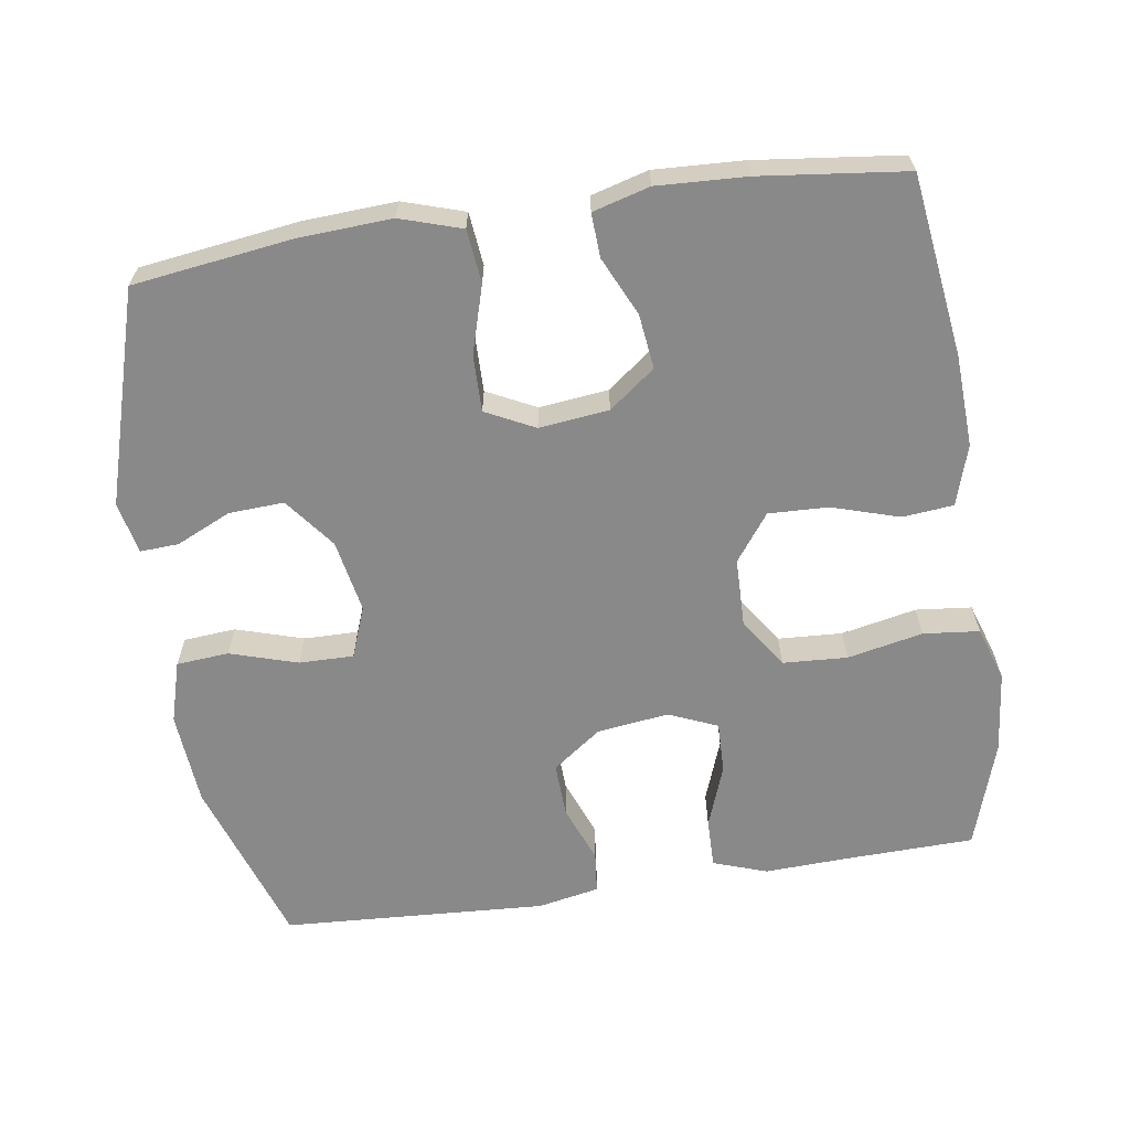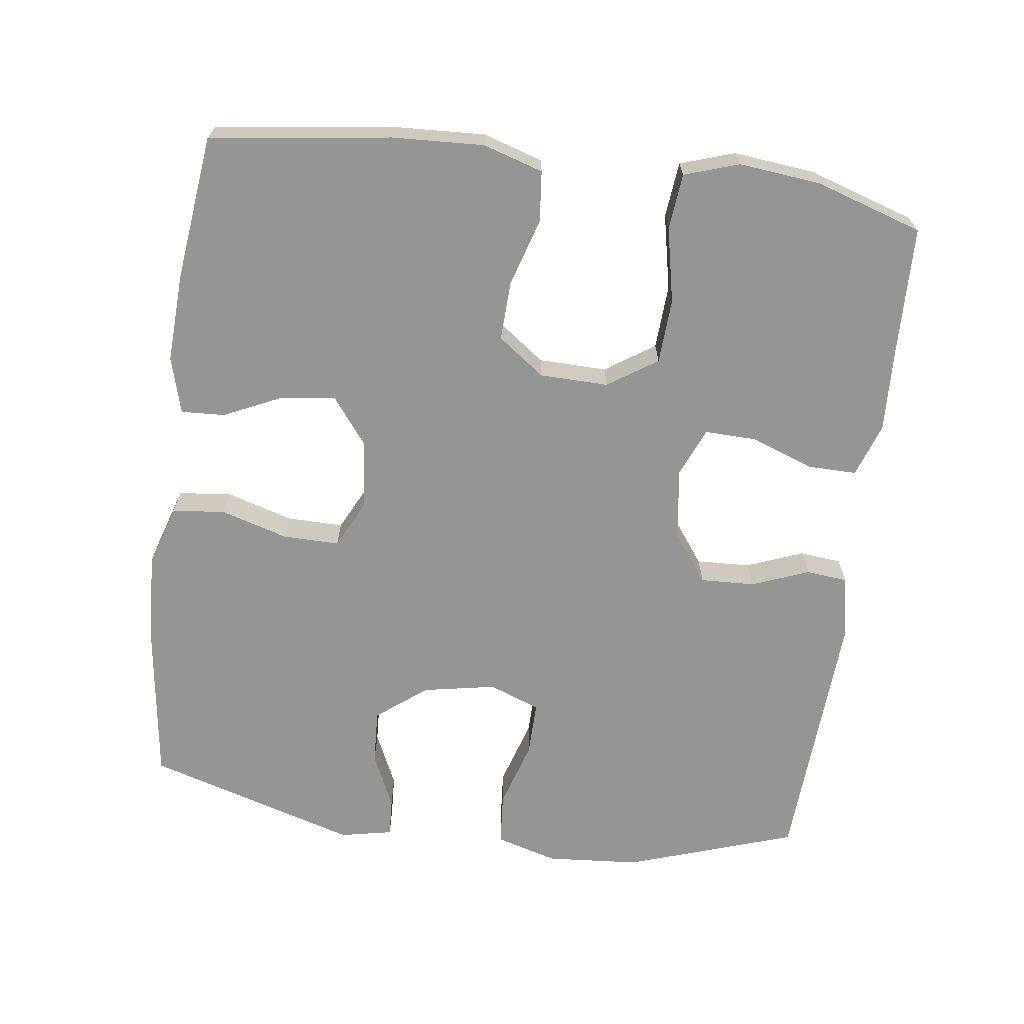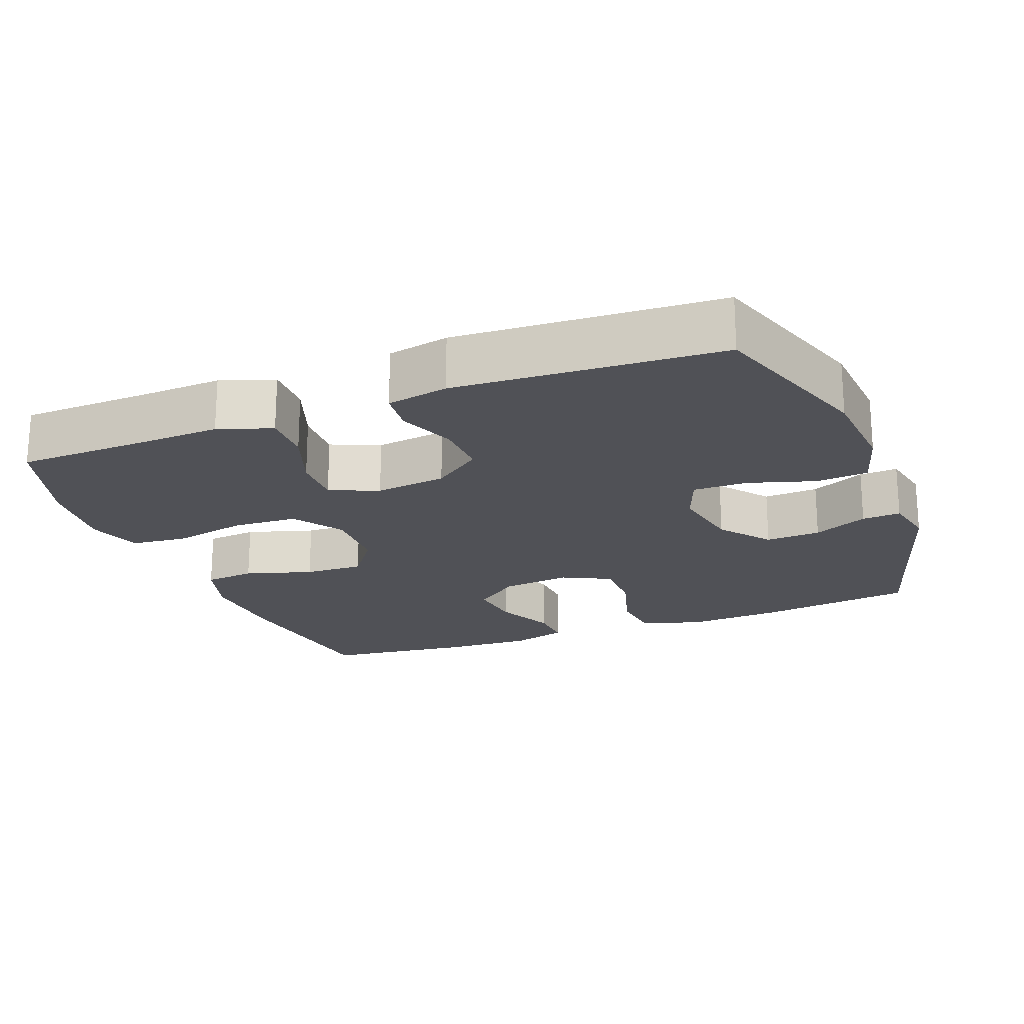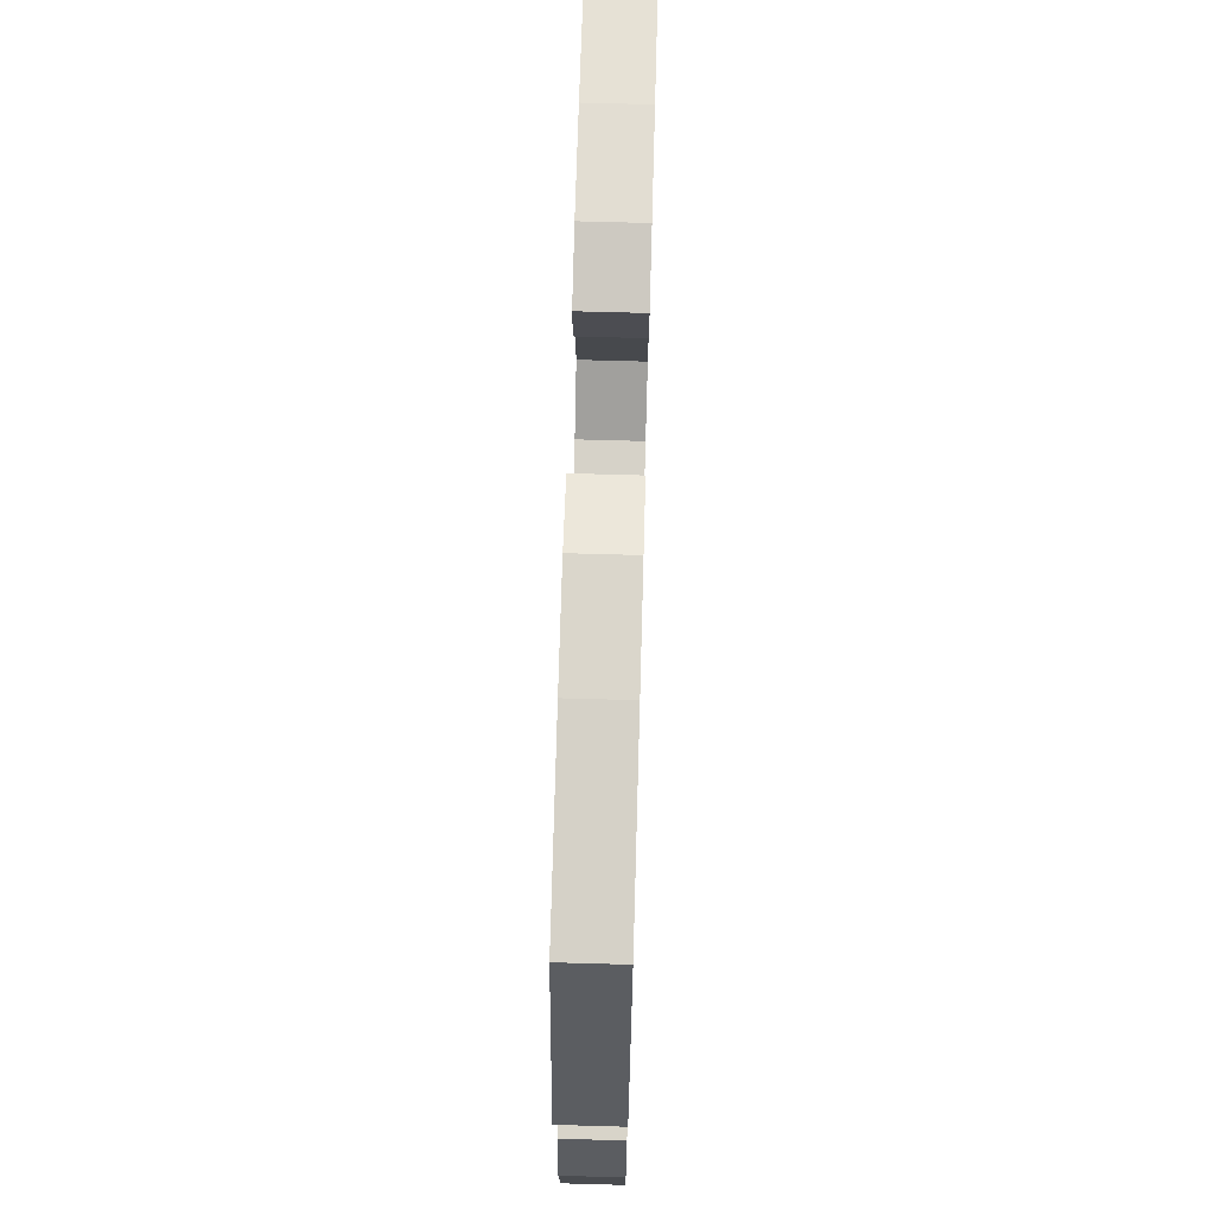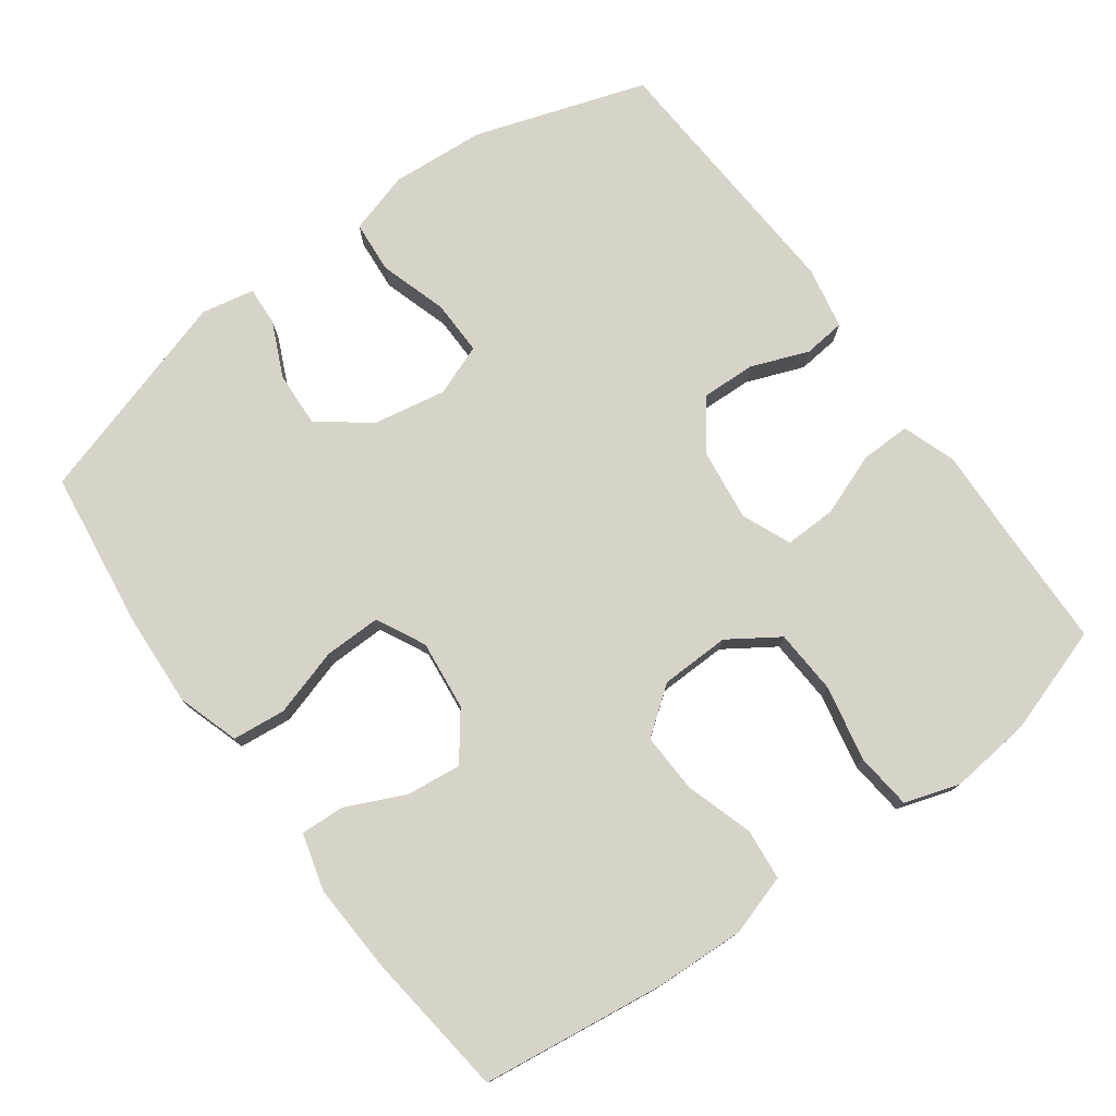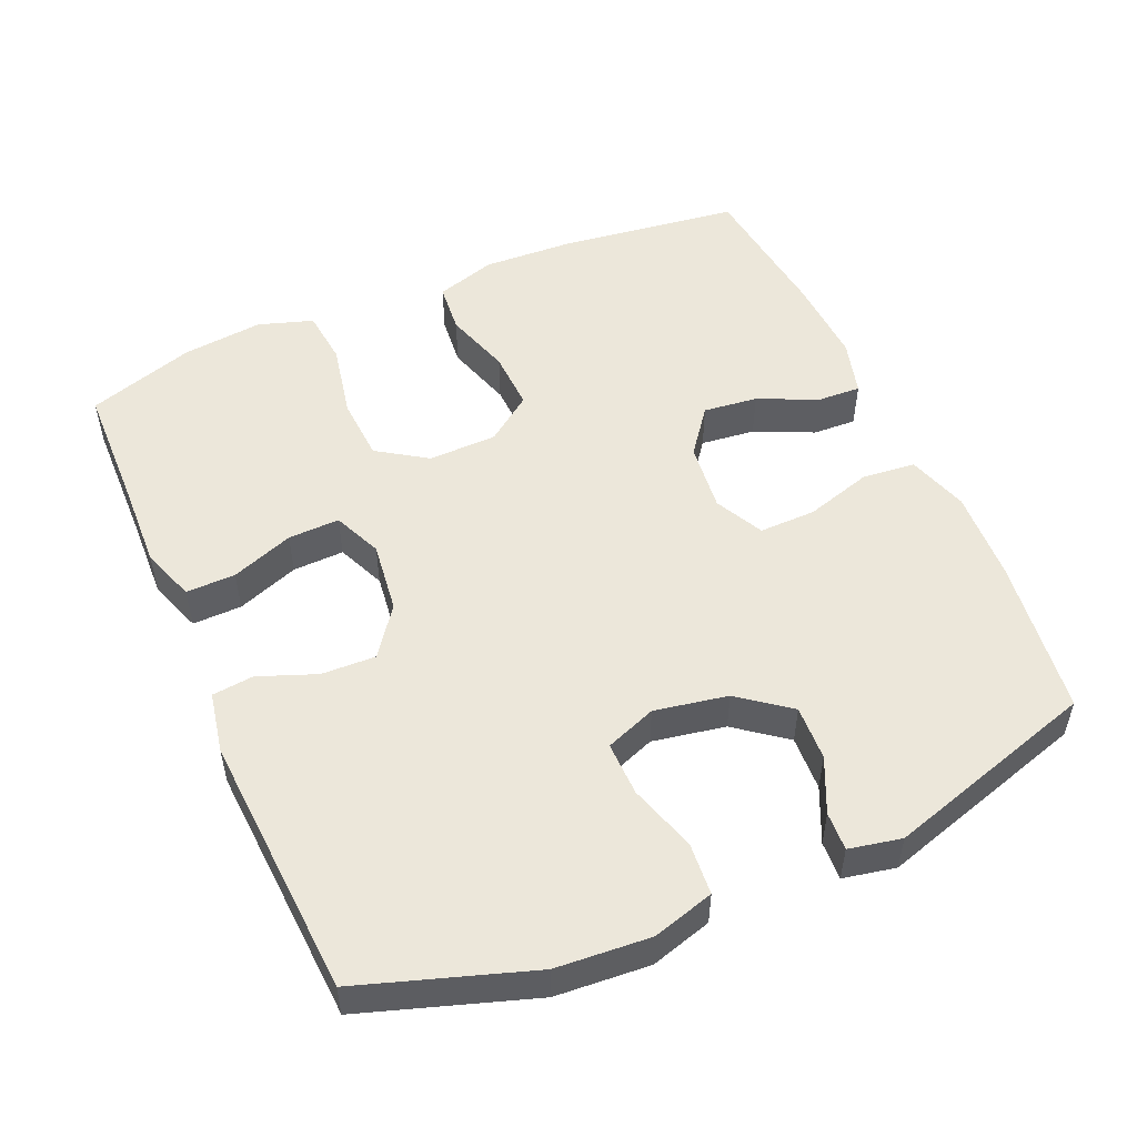
<metadata>
{"format":"obj","ext":"obj","renderer":"f3d","projection":"perspective","resolution":1024,"background":"white","views":[{"elev":-63.3,"azim":8.6,"up":"+Y"},{"elev":-67.4,"azim":82.5,"up":"+Y"},{"elev":-20.5,"azim":-158.8,"up":"+Y"},{"elev":70.9,"azim":-88.4,"up":"+Z"},{"elev":76.7,"azim":53.7,"up":"+Y"},{"elev":51.7,"azim":-113.7,"up":"+Y"}]}
</metadata>
<code>
v 0.5 0.07 0.5
v 0.534 0.07 0.247
v 0.54 0.07 0.12
v 0.514 0.07 0.036
v 0.443 0.07 0.029
v 0.349 0.07 0.058
v 0.266 0.07 0.061
v 0.218 0.07 -0.004
v 0.216 0.07 -0.1
v 0.262 0.07 -0.169
v 0.352 0.07 -0.174
v 0.457 0.07 -0.152
v 0.535 0.07 -0.16
v 0.56 0.07 -0.236
v 0.548 0.07 -0.35
v 0.5 0.07 -0.5
v 0.32 0.07 -0.505
v 0.203 0.07 -0.51
v 0.128 0.07 -0.484
v 0.129 0.07 -0.415
v 0.161 0.07 -0.328
v 0.163 0.07 -0.256
v 0.095 0.07 -0.227
v -0.005 0.07 -0.24
v -0.073 0.07 -0.29
v -0.07 0.07 -0.366
v -0.039 0.07 -0.446
v -0.045 0.07 -0.504
v -0.131 0.07 -0.521
v -0.5 0.07 -0.5
v -0.579 0.07 -0.263
v -0.589 0.07 -0.132
v -0.564 0.07 -0.046
v -0.491 0.07 -0.04
v -0.397 0.07 -0.069
v -0.321 0.07 -0.07
v -0.294 0.07 0.001
v -0.313 0.07 0.103
v -0.367 0.07 0.173
v -0.444 0.07 0.169
v -0.52 0.07 0.134
v -0.574 0.07 0.131
v -0.589 0.07 0.204
v -0.5 0.07 0.5
v -0.278 0.07 0.53
v -0.149 0.07 0.537
v -0.064 0.07 0.51
v -0.056 0.07 0.436
v -0.084 0.07 0.342
v -0.085 0.07 0.263
v -0.017 0.07 0.229
v 0.08 0.07 0.24
v 0.144 0.07 0.289
v 0.135 0.07 0.365
v 0.097 0.07 0.447
v 0.094 0.07 0.508
v 0.173 0.07 0.53
v 0.297 0.07 0.524
v 0.5 0 0.5
v 0.534 0 0.247
v 0.54 0 0.12
v 0.514 0 0.036
v 0.443 0 0.029
v 0.349 0 0.058
v 0.266 0 0.061
v 0.218 0 -0.004
v 0.216 0 -0.1
v 0.262 0 -0.169
v 0.352 0 -0.174
v 0.457 0 -0.152
v 0.535 0 -0.16
v 0.56 0 -0.236
v 0.548 0 -0.35
v 0.5 0 -0.5
v 0.32 0 -0.505
v 0.203 0 -0.51
v 0.128 0 -0.484
v 0.129 0 -0.415
v 0.161 0 -0.328
v 0.163 0 -0.256
v 0.095 0 -0.227
v -0.005 0 -0.24
v -0.073 0 -0.29
v -0.07 0 -0.366
v -0.039 0 -0.446
v -0.045 0 -0.504
v -0.131 0 -0.521
v -0.5 0 -0.5
v -0.579 0 -0.263
v -0.589 0 -0.132
v -0.564 0 -0.046
v -0.491 0 -0.04
v -0.397 0 -0.069
v -0.321 0 -0.07
v -0.294 0 0.001
v -0.313 0 0.103
v -0.367 0 0.173
v -0.444 0 0.169
v -0.52 0 0.134
v -0.574 0 0.131
v -0.589 0 0.204
v -0.5 0 0.5
v -0.278 0 0.53
v -0.149 0 0.537
v -0.064 0 0.51
v -0.056 0 0.436
v -0.084 0 0.342
v -0.085 0 0.263
v -0.017 0 0.229
v 0.08 0 0.24
v 0.144 0 0.289
v 0.135 0 0.365
v 0.097 0 0.447
v 0.094 0 0.508
v 0.173 0 0.53
v 0.297 0 0.524
f 4 5 6
f 3 4 6
f 2 3 6
f 1 2 6
f 58 1 6
f 57 58 6
f 56 57 6
f 55 56 6
f 54 55 6
f 53 54 6 7
f 52 53 7 8
f 51 52 8 9
f 50 51 9 10
f 47 48 49
f 46 47 49
f 45 46 49
f 44 45 49
f 43 44 49
f 42 43 49
f 41 42 49
f 40 41 49
f 39 40 49 50
f 38 39 50 10
f 33 34 35
f 32 33 35
f 31 32 35
f 30 31 35
f 29 30 35
f 28 29 35
f 27 28 35
f 26 27 35
f 25 26 35 36
f 24 25 36 37
f 19 20 21
f 18 19 21
f 17 18 21
f 17 21 22
f 16 17 22
f 15 16 22
f 14 15 22
f 13 14 22
f 12 13 22
f 11 12 22
f 10 11 22 23
f 24 37 38
f 23 24 38
f 10 23 38
f 64 63 62
f 64 62 61
f 64 61 60
f 64 60 59
f 64 59 116
f 64 116 115
f 64 115 114
f 64 114 113
f 64 113 112
f 65 64 112 111
f 66 65 111 110
f 67 66 110 109
f 68 67 109 108
f 107 106 105
f 107 105 104
f 107 104 103
f 107 103 102
f 107 102 101
f 107 101 100
f 107 100 99
f 107 99 98
f 108 107 98 97
f 68 108 97 96
f 93 92 91
f 93 91 90
f 93 90 89
f 93 89 88
f 93 88 87
f 93 87 86
f 93 86 85
f 93 85 84
f 94 93 84 83
f 95 94 83 82
f 79 78 77
f 79 77 76
f 79 76 75
f 80 79 75
f 80 75 74
f 80 74 73
f 80 73 72
f 80 72 71
f 80 71 70
f 80 70 69
f 81 80 69 68
f 96 95 82
f 96 82 81
f 96 81 68
f 1 59 60 2
f 2 60 61 3
f 3 61 62 4
f 4 62 63 5
f 5 63 64 6
f 6 64 65 7
f 7 65 66 8
f 8 66 67 9
f 9 67 68 10
f 10 68 69 11
f 11 69 70 12
f 12 70 71 13
f 13 71 72 14
f 14 72 73 15
f 15 73 74 16
f 16 74 75 17
f 17 75 76 18
f 18 76 77 19
f 19 77 78 20
f 20 78 79 21
f 21 79 80 22
f 22 80 81 23
f 23 81 82 24
f 24 82 83 25
f 25 83 84 26
f 26 84 85 27
f 27 85 86 28
f 28 86 87 29
f 29 87 88 30
f 30 88 89 31
f 31 89 90 32
f 32 90 91 33
f 33 91 92 34
f 34 92 93 35
f 35 93 94 36
f 36 94 95 37
f 37 95 96 38
f 38 96 97 39
f 39 97 98 40
f 40 98 99 41
f 41 99 100 42
f 42 100 101 43
f 43 101 102 44
f 44 102 103 45
f 45 103 104 46
f 46 104 105 47
f 47 105 106 48
f 48 106 107 49
f 49 107 108 50
f 50 108 109 51
f 51 109 110 52
f 52 110 111 53
f 53 111 112 54
f 54 112 113 55
f 55 113 114 56
f 56 114 115 57
f 57 115 116 58
f 58 116 59 1

</code>
